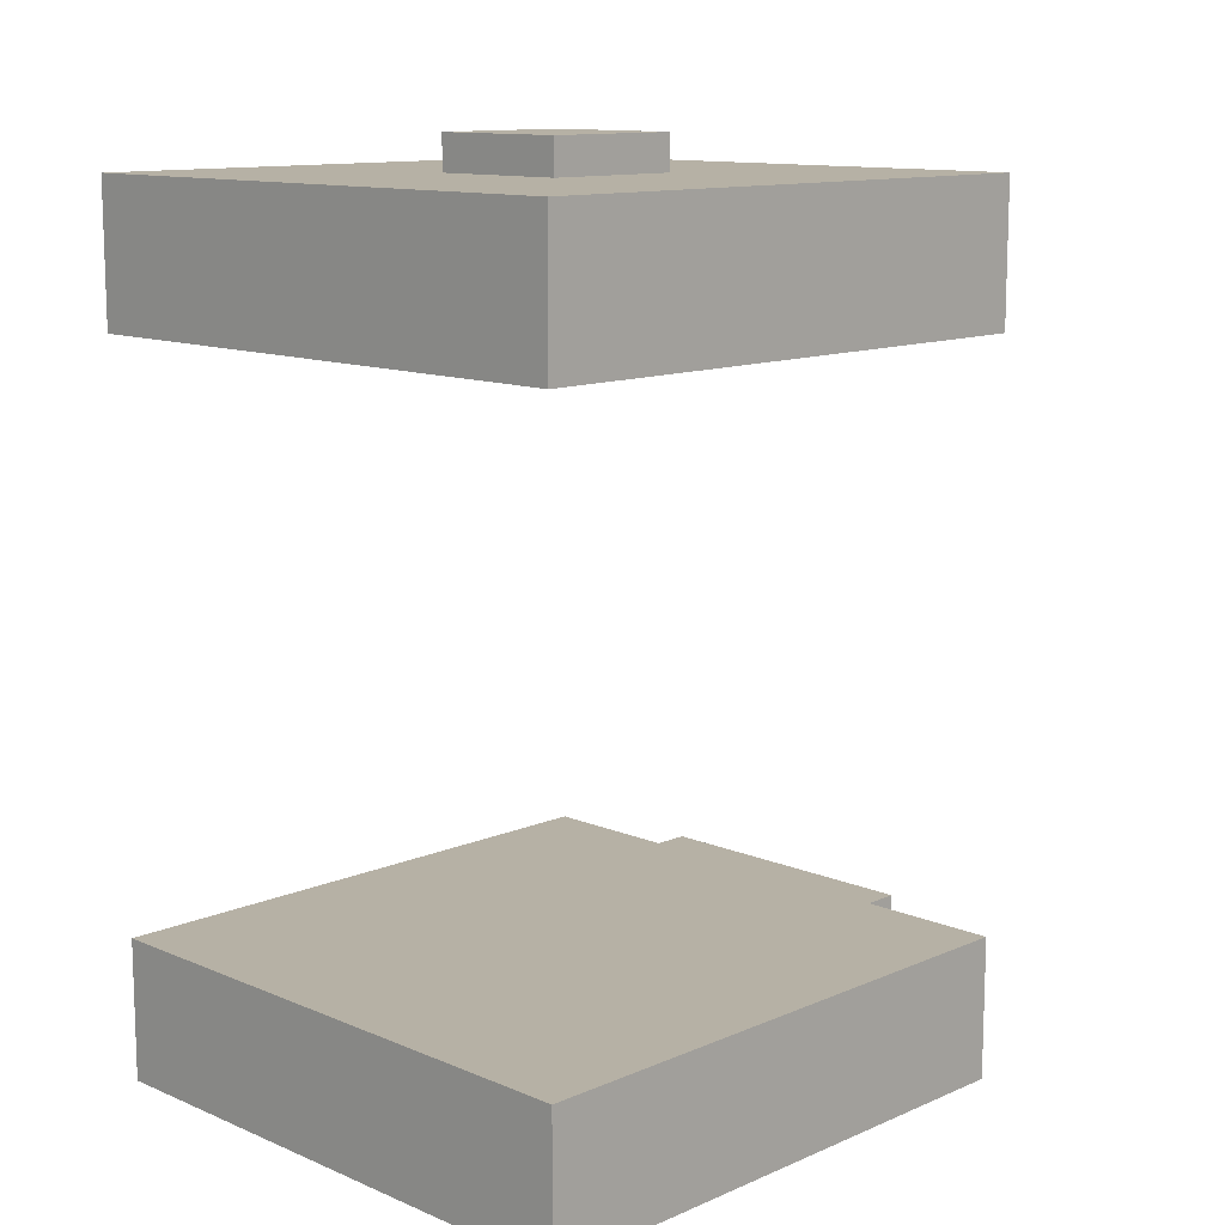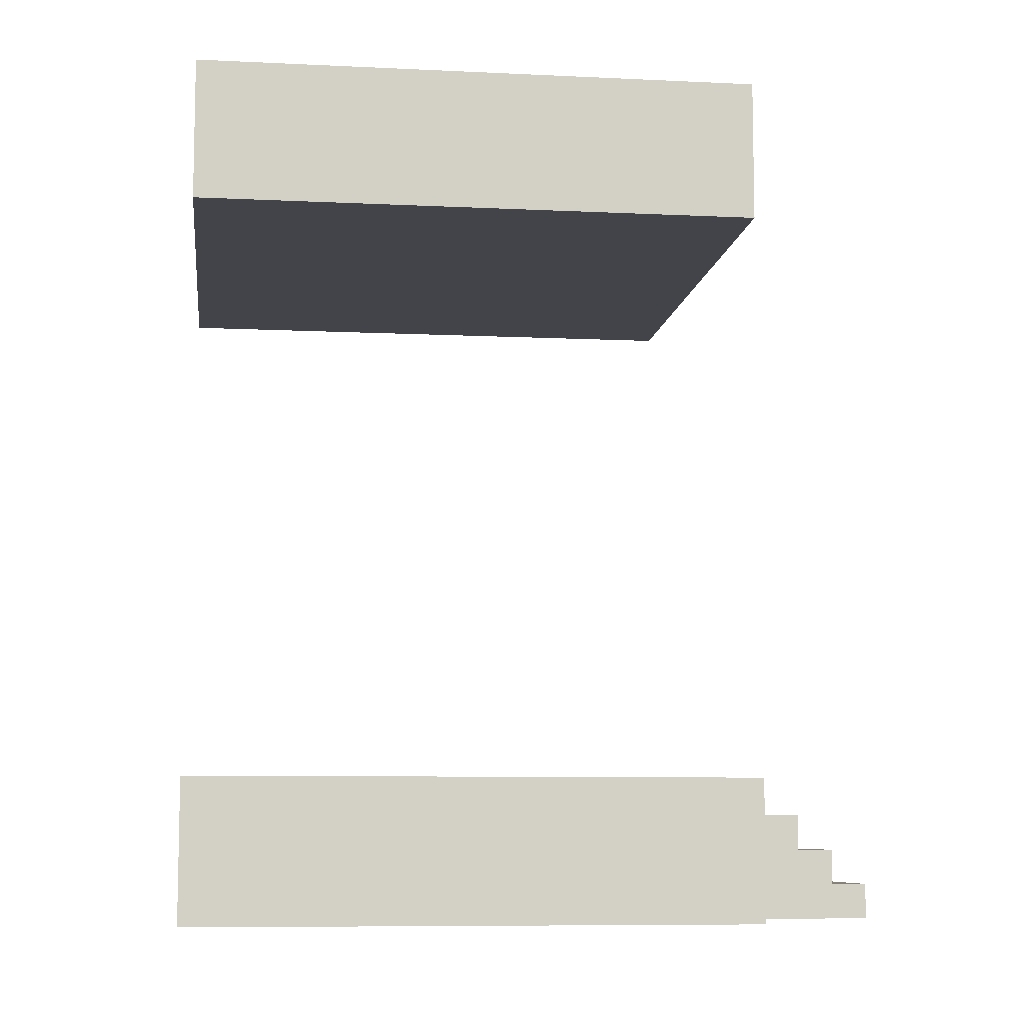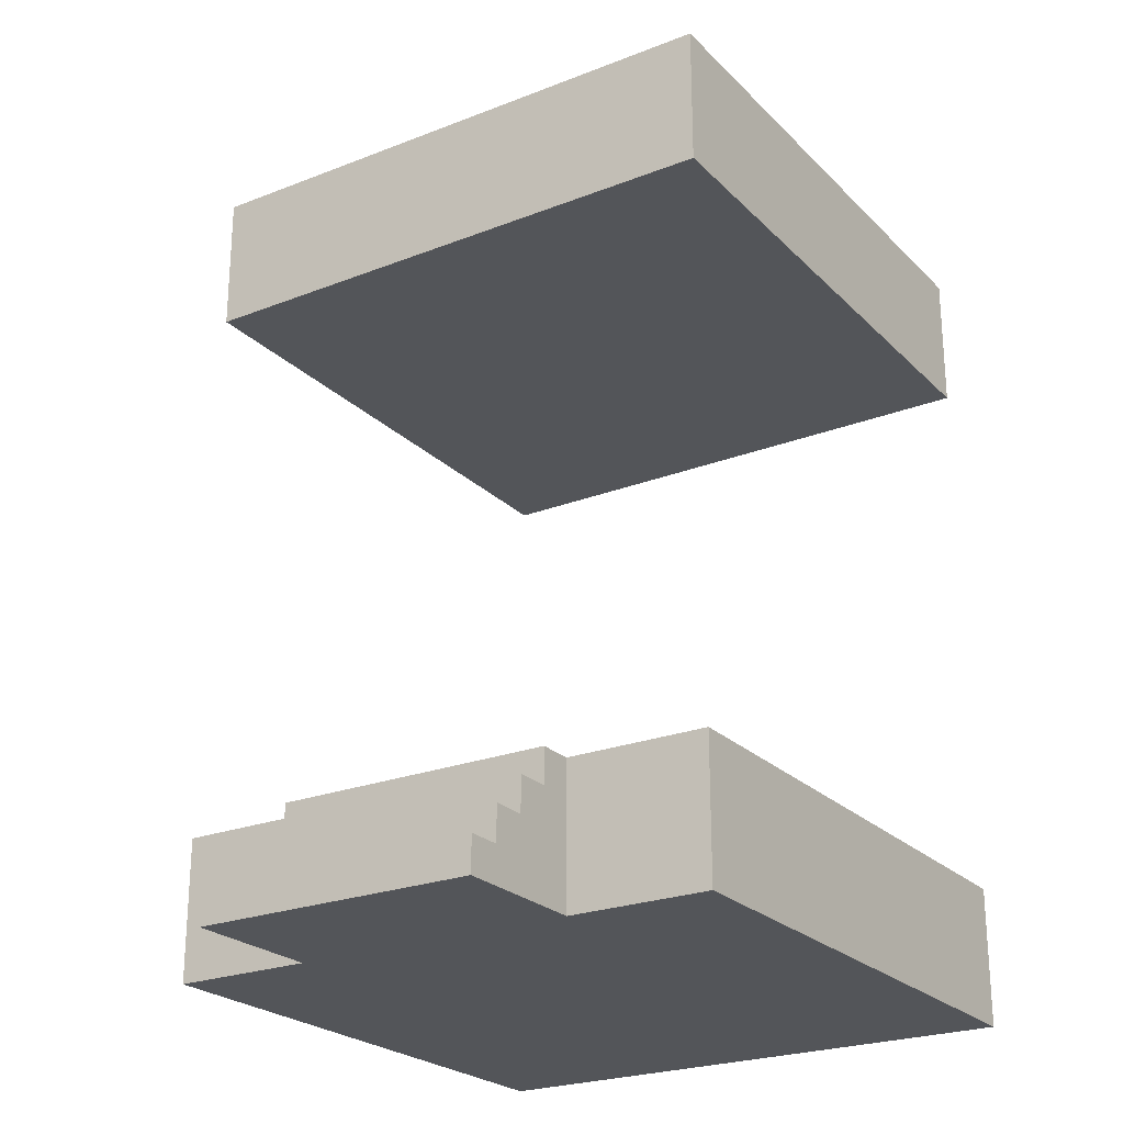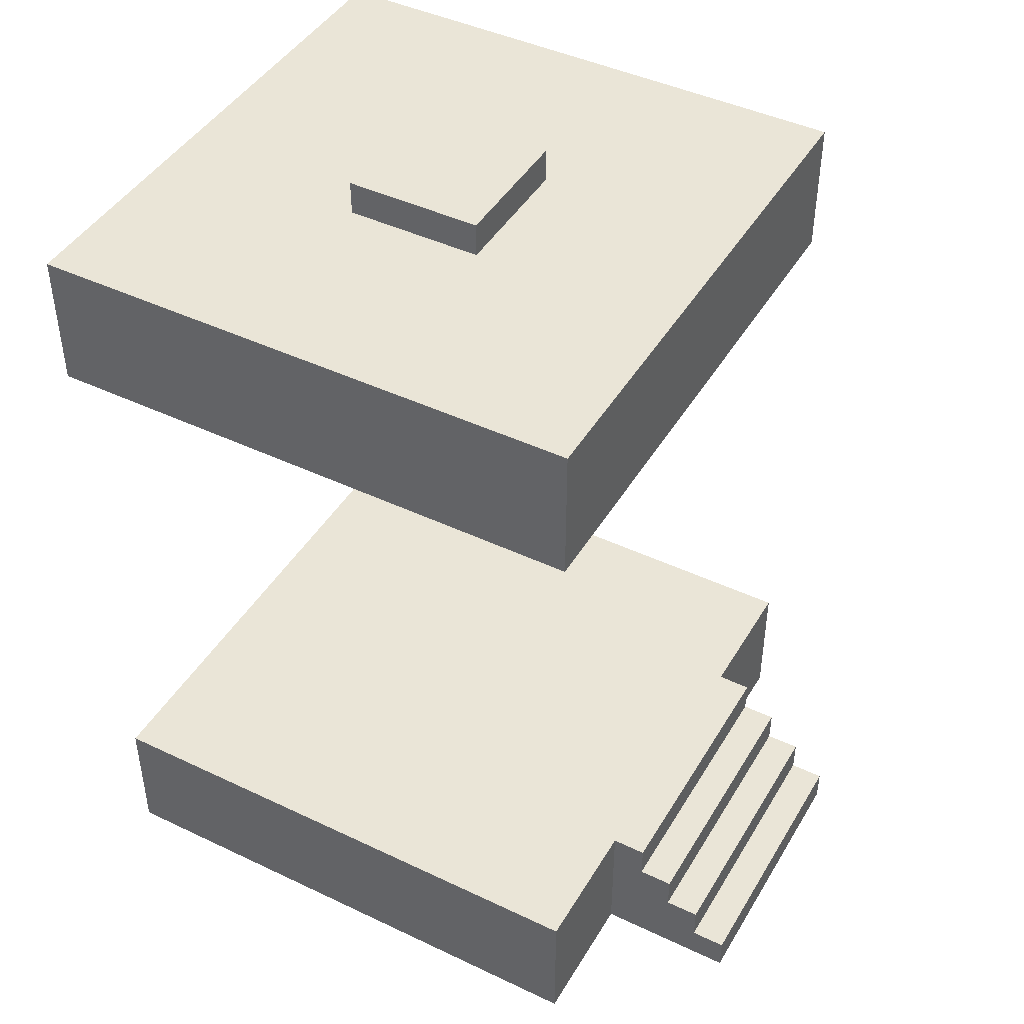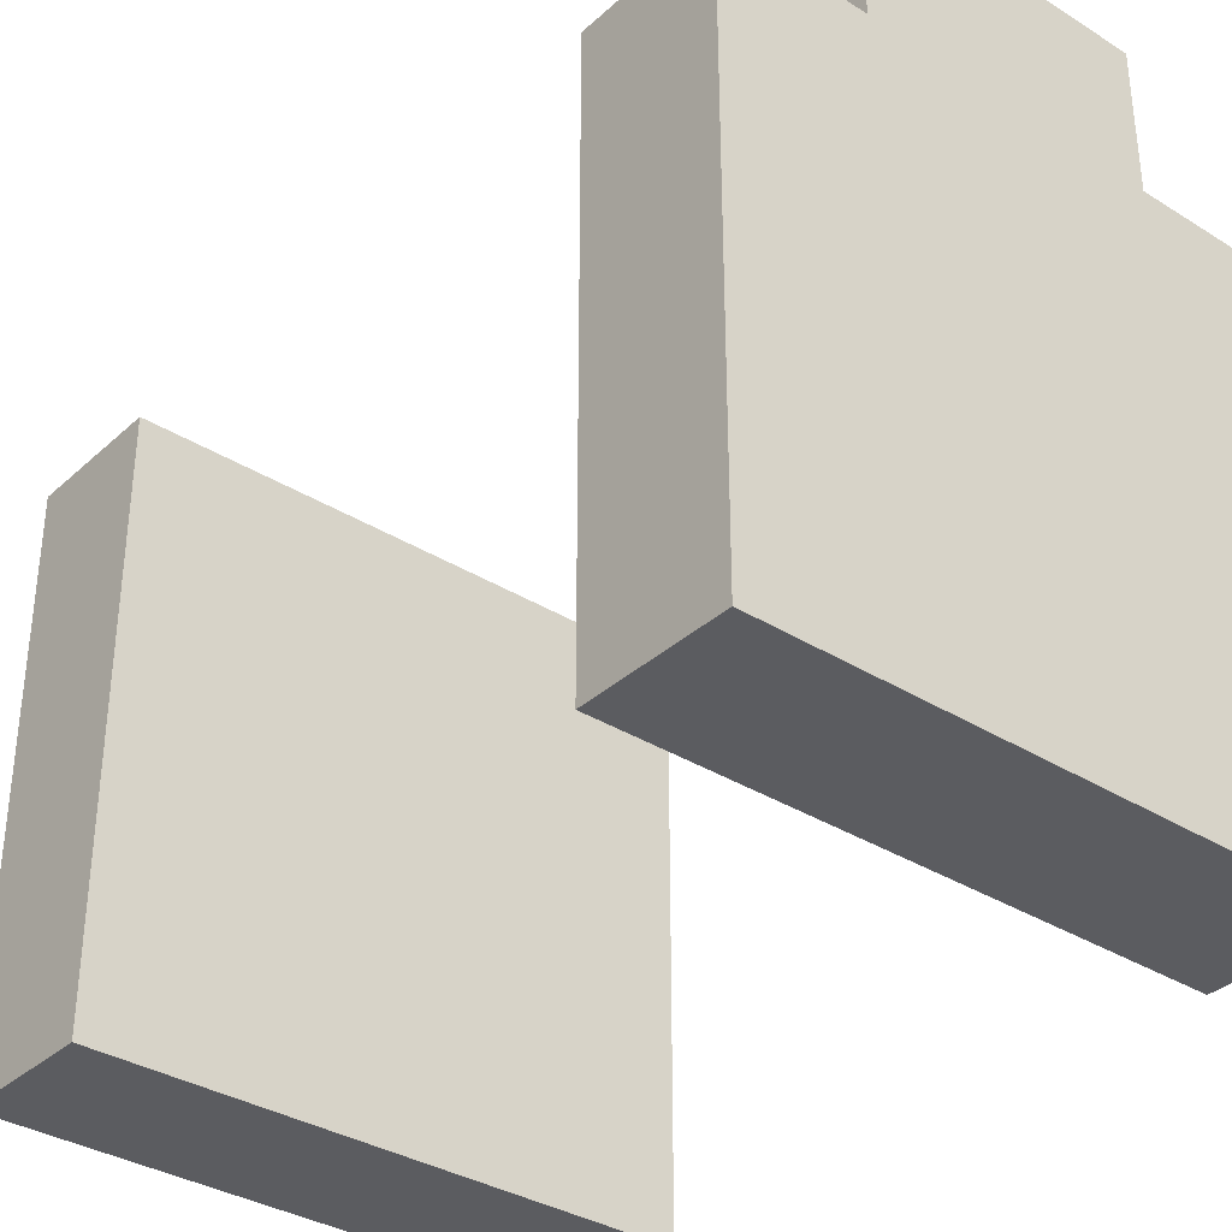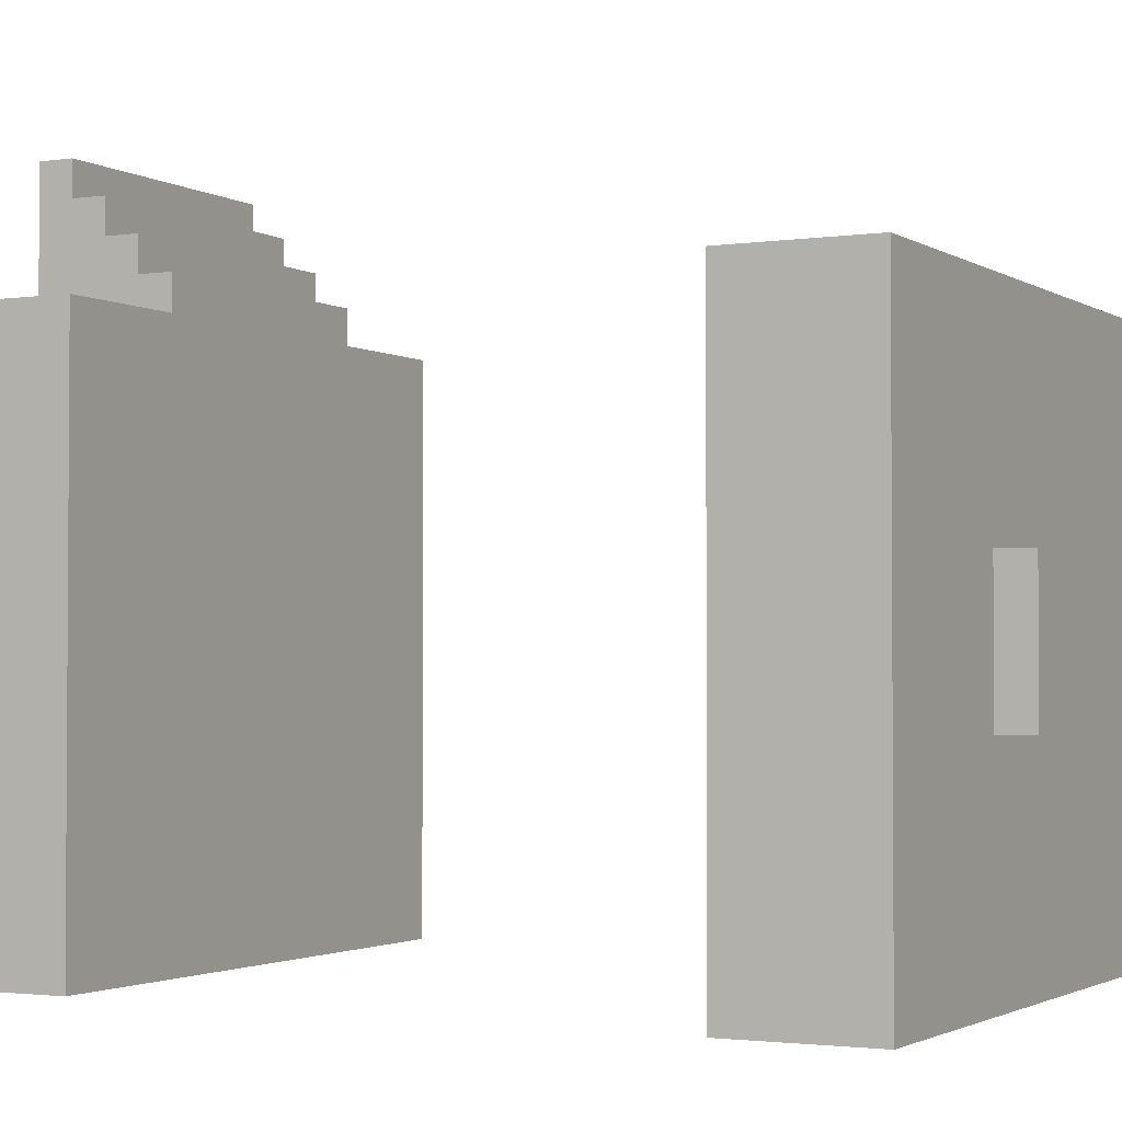
<metadata>
{"format":"obj","ext":"obj","renderer":"f3d","projection":"perspective","resolution":1024,"background":"white","views":[{"elev":12.0,"azim":-135.3,"up":"+Y"},{"elev":-8.4,"azim":-97.4,"up":"+Y"},{"elev":-24.2,"azim":32.8,"up":"+Y"},{"elev":44.3,"azim":-61.0,"up":"+Y"},{"elev":-34.7,"azim":-39.9,"up":"+Z"},{"elev":-2.2,"azim":117.6,"up":"+Z"}]}
</metadata>
<code>
g generator
v -8 0 6
v -8 0 -10
v -8 1 6
v -8 1 -10
v -8 2 6
v -8 2 -10
v -8 3 6
v -8 3 -10
v -8 4 6
v -8 4 -10
v -8 20 6
v -8 20 -10
v -8 21 6
v -8 21 -10
v -8 22 6
v -8 22 -10
v -8 23 6
v -8 23 -10
v -8 24 6
v -8 24 -10
v -4 0 10
v -4 0 6
v -4 1 10
v -4 1 9
v -4 1 6
v -4 2 9
v -4 2 8
v -4 2 6
v -4 3 8
v -4 3 7
v -4 3 6
v -4 4 7
v -4 4 6
v -2 24 -0
v -2 24 -4
v -2 25 -0
v -2 25 -4
v 2 24 -0
v 2 24 -4
v 2 25 -0
v 2 25 -4
v 4 0 10
v 4 0 6
v 4 1 10
v 4 1 9
v 4 1 6
v 4 2 9
v 4 2 8
v 4 2 6
v 4 3 8
v 4 3 7
v 4 3 6
v 4 4 7
v 4 4 6
v 8 0 6
v 8 0 -10
v 8 1 6
v 8 1 -10
v 8 2 6
v 8 2 -10
v 8 3 6
v 8 3 -10
v 8 4 6
v 8 4 -10
v 8 20 6
v 8 20 -10
v 8 21 6
v 8 21 -10
v 8 22 6
v 8 22 -10
v 8 23 6
v 8 23 -10
v 8 24 6
v 8 24 -10
v -4 0 10
v -4 1 10
v -3 0 10
v -3 1 10
v 3 0 10
v 3 1 10
v 4 0 10
v 4 1 10
v -4 1 9
v -4 2 9
v -3 1 9
v -3 2 9
v 3 1 9
v 3 2 9
v 4 1 9
v 4 2 9
v -4 2 8
v -4 3 8
v -3 2 8
v -3 3 8
v 3 2 8
v 3 3 8
v 4 2 8
v 4 3 8
v -4 3 7
v -4 4 7
v -3 3 7
v -3 4 7
v 3 3 7
v 3 4 7
v 4 3 7
v 4 4 7
v -8 0 6
v -8 1 6
v -8 2 6
v -8 3 6
v -8 4 6
v -8 20 6
v -8 21 6
v -8 22 6
v -8 23 6
v -8 24 6
v -4 0 6
v -4 1 6
v -4 2 6
v -4 3 6
v -4 4 6
v 4 0 6
v 4 1 6
v 4 2 6
v 4 3 6
v 4 4 6
v 8 0 6
v 8 1 6
v 8 2 6
v 8 3 6
v 8 4 6
v 8 20 6
v 8 21 6
v 8 22 6
v 8 23 6
v 8 24 6
v -2 24 -0
v -2 25 -0
v 2 24 -0
v 2 25 -0
v -2 24 -4
v -2 25 -4
v 2 24 -4
v 2 25 -4
v -8 0 -10
v -8 1 -10
v -8 2 -10
v -8 3 -10
v -8 4 -10
v -8 20 -10
v -8 21 -10
v -8 22 -10
v -8 23 -10
v -8 24 -10
v 8 0 -10
v 8 1 -10
v 8 2 -10
v 8 3 -10
v 8 4 -10
v 8 20 -10
v 8 21 -10
v 8 22 -10
v 8 23 -10
v 8 24 -10
v -4 0 10
v -3 0 10
v 3 0 10
v 4 0 10
v -3 0 9
v 3 0 9
v -8 0 6
v -4 0 6
v 4 0 6
v 8 0 6
v -8 0 -10
v 8 0 -10
v -8 20 6
v 8 20 6
v -8 20 -10
v 8 20 -10
v -4 1 10
v -3 1 10
v 3 1 10
v 4 1 10
v -4 1 9
v -3 1 9
v 3 1 9
v 4 1 9
v -4 2 9
v -3 2 9
v 3 2 9
v 4 2 9
v -4 2 8
v -3 2 8
v 3 2 8
v 4 2 8
v -4 3 8
v -3 3 8
v 3 3 8
v 4 3 8
v -4 3 7
v -3 3 7
v 3 3 7
v 4 3 7
v -4 4 7
v -3 4 7
v 3 4 7
v 4 4 7
v -8 4 6
v -4 4 6
v -3 4 6
v 3 4 6
v 4 4 6
v 8 4 6
v -8 4 -10
v 8 4 -10
v -8 24 6
v 8 24 6
v -2 24 -0
v 2 24 -0
v -2 24 -4
v 2 24 -4
v -8 24 -10
v 8 24 -10
v -2 25 -0
v 2 25 -0
v -2 25 -4
v 2 25 -4
f 3 2 1
f 4 2 3
f 5 4 3
f 6 4 5
f 7 6 5
f 8 6 7
f 9 8 7
f 10 8 9
f 13 12 11
f 14 12 13
f 15 14 13
f 16 14 15
f 17 16 15
f 18 16 17
f 19 18 17
f 20 18 19
f 23 22 21
f 24 22 23
f 25 22 24
f 26 25 24
f 27 25 26
f 28 25 27
f 29 28 27
f 30 28 29
f 31 28 30
f 32 31 30
f 33 31 32
f 36 35 34
f 37 35 36
f 38 39 40
f 40 39 41
f 42 43 44
f 44 43 45
f 45 43 46
f 45 46 47
f 47 46 48
f 48 46 49
f 48 49 50
f 50 49 51
f 51 49 52
f 51 52 53
f 53 52 54
f 55 56 57
f 57 56 58
f 57 58 59
f 59 58 60
f 59 60 61
f 61 60 62
f 61 62 63
f 63 62 64
f 65 66 67
f 67 66 68
f 67 68 69
f 69 68 70
f 69 70 71
f 71 70 72
f 71 72 73
f 73 72 74
f 77 76 75
f 78 76 77
f 79 78 77
f 80 78 79
f 81 80 79
f 82 80 81
f 85 84 83
f 86 84 85
f 87 86 85
f 88 86 87
f 89 88 87
f 90 88 89
f 93 92 91
f 94 92 93
f 95 94 93
f 96 94 95
f 97 96 95
f 98 96 97
f 101 100 99
f 102 100 101
f 103 102 101
f 104 102 103
f 105 104 103
f 106 104 105
f 117 108 107
f 118 109 108
f 118 108 117
f 119 110 109
f 119 109 118
f 120 111 110
f 120 110 119
f 121 111 120
f 127 123 122
f 128 124 123
f 128 123 127
f 129 125 124
f 129 124 128
f 130 126 125
f 130 125 129
f 131 126 130
f 132 113 112
f 133 114 113
f 133 113 132
f 134 115 114
f 134 114 133
f 135 116 115
f 135 115 134
f 136 116 135
f 139 138 137
f 140 138 139
f 141 142 143
f 143 142 144
f 145 146 155
f 146 147 156
f 155 146 156
f 147 148 157
f 156 147 157
f 148 149 158
f 157 148 158
f 158 149 159
f 150 151 160
f 151 152 161
f 160 151 161
f 152 153 162
f 161 152 162
f 153 154 163
f 162 153 163
f 163 154 164
f 169 166 165
f 169 167 166
f 170 168 167
f 170 167 169
f 172 169 165
f 172 170 169
f 173 168 170
f 173 170 172
f 175 172 171
f 175 174 173
f 175 173 172
f 176 174 175
f 179 178 177
f 180 178 179
f 181 182 185
f 182 183 186
f 185 182 186
f 183 184 187
f 186 183 187
f 187 184 188
f 189 190 193
f 190 191 194
f 193 190 194
f 191 192 195
f 194 191 195
f 195 192 196
f 197 198 201
f 198 199 202
f 201 198 202
f 199 200 203
f 202 199 203
f 203 200 204
f 205 206 210
f 206 207 211
f 210 206 211
f 207 208 212
f 211 207 212
f 212 208 213
f 210 211 215
f 213 214 215
f 212 213 215
f 211 212 215
f 209 210 215
f 215 214 216
f 217 218 219
f 219 218 220
f 217 219 221
f 220 218 222
f 217 221 223
f 221 222 223
f 222 218 224
f 223 222 224
f 225 226 227
f 227 226 228

</code>
